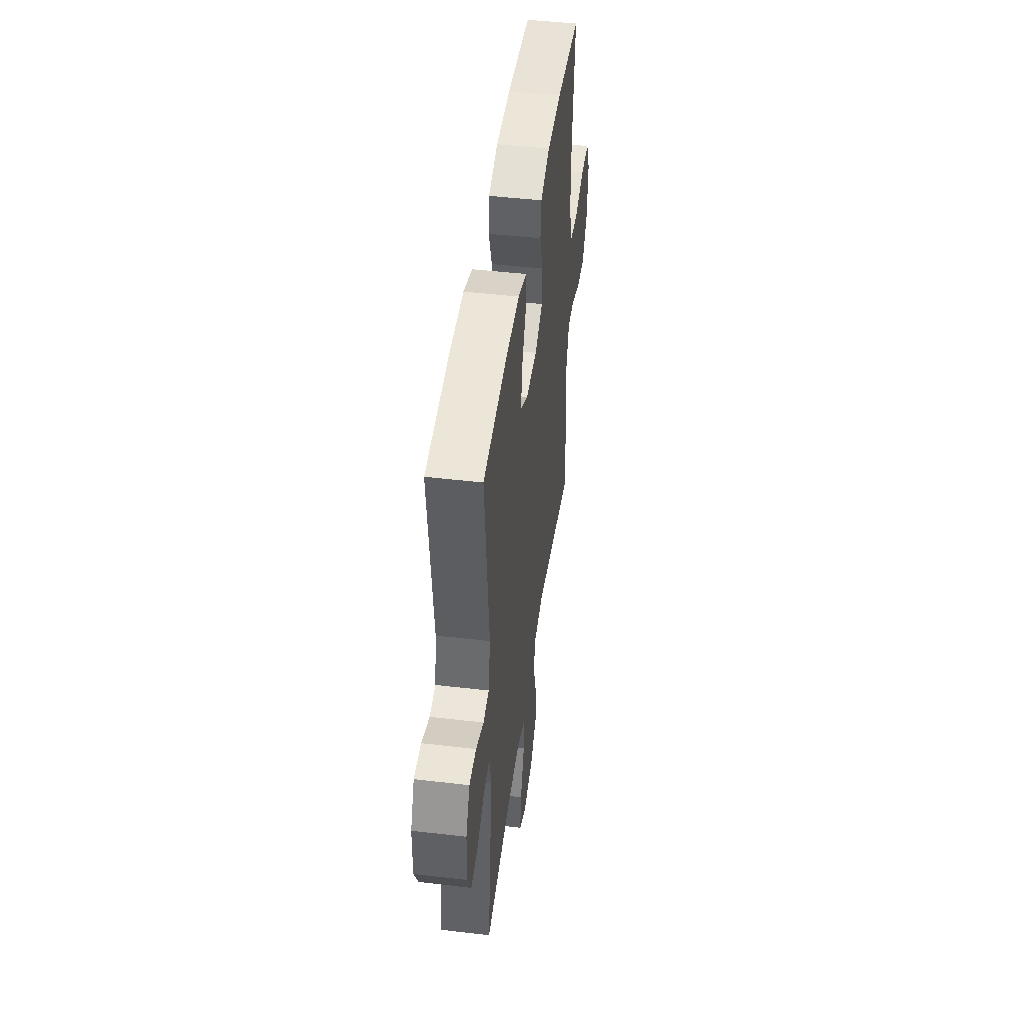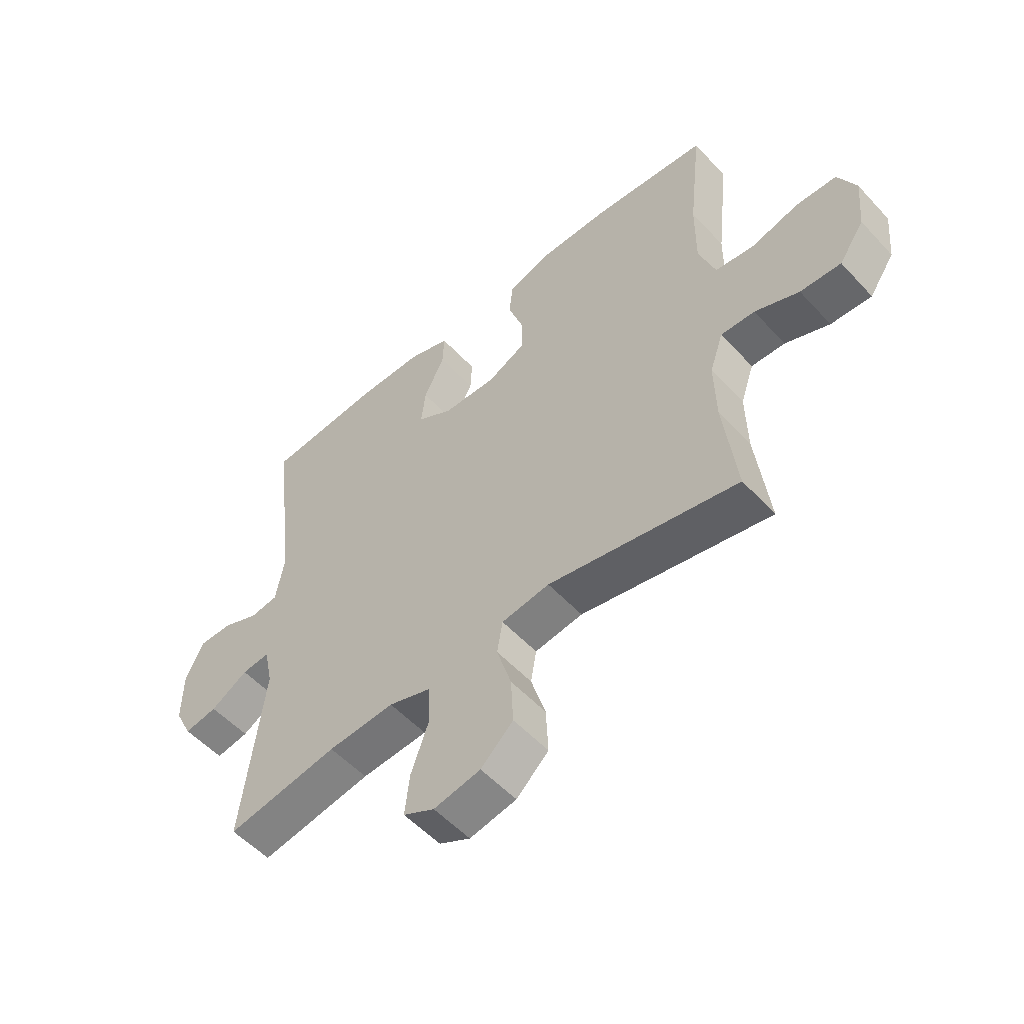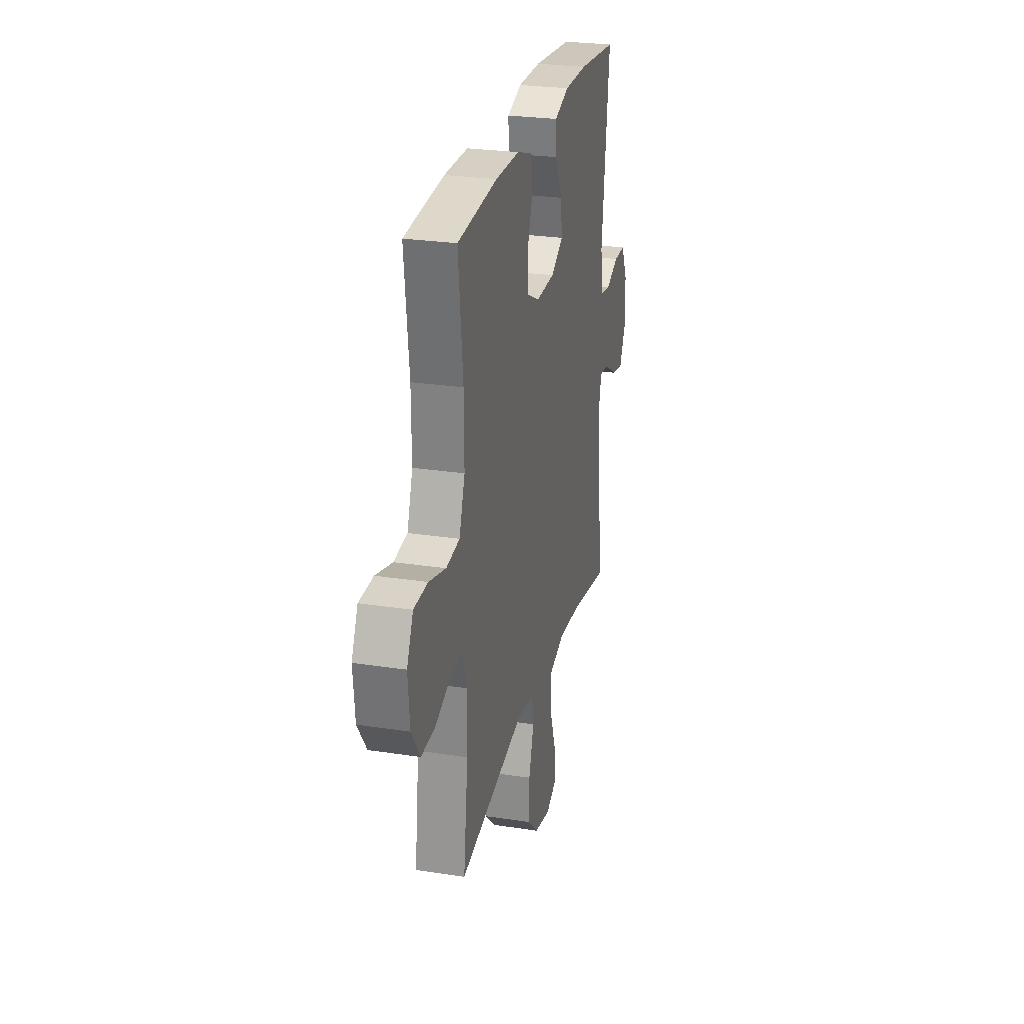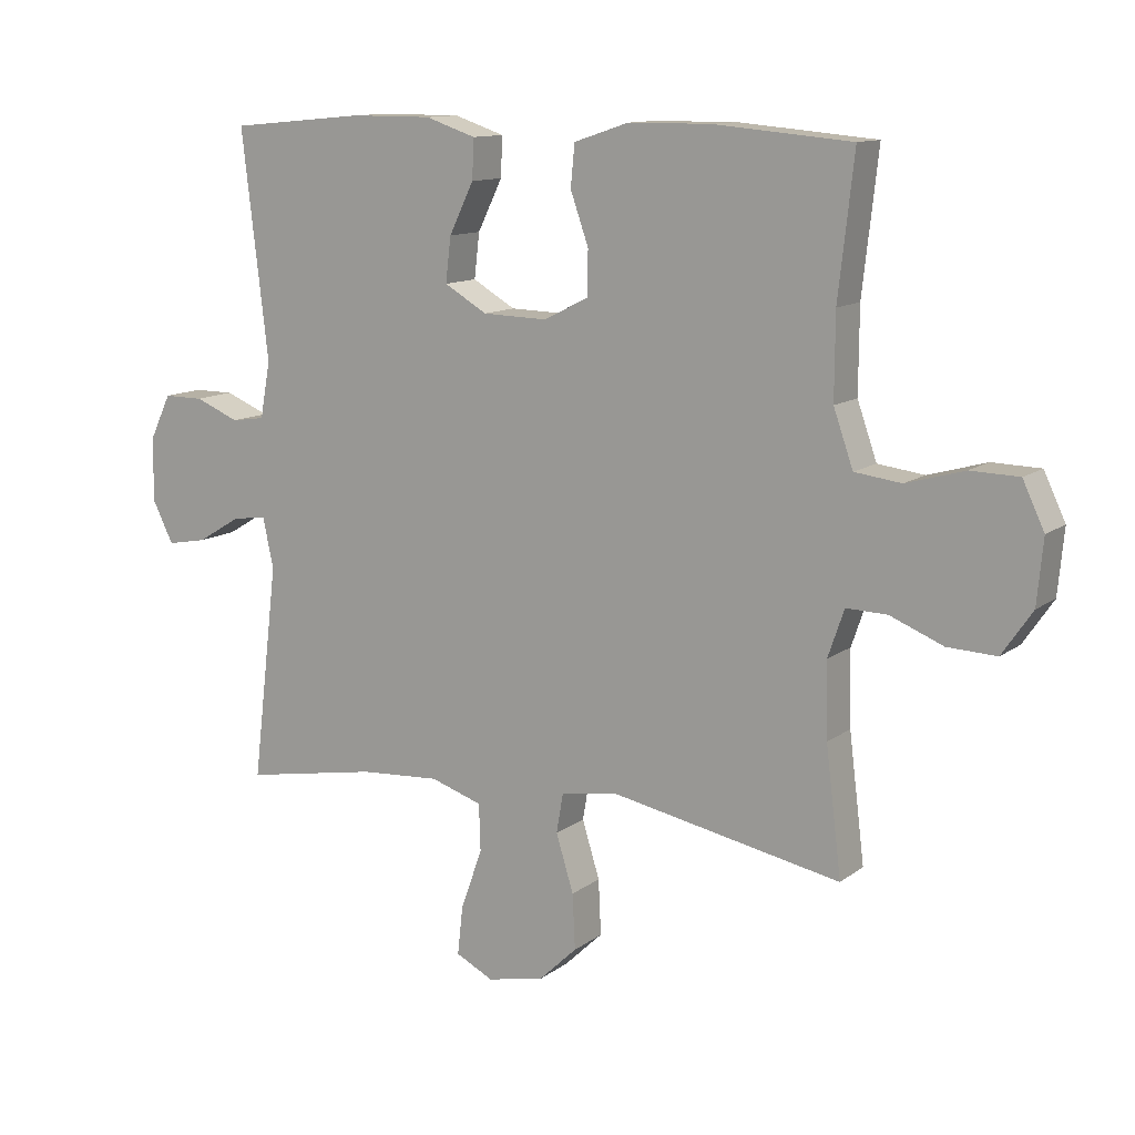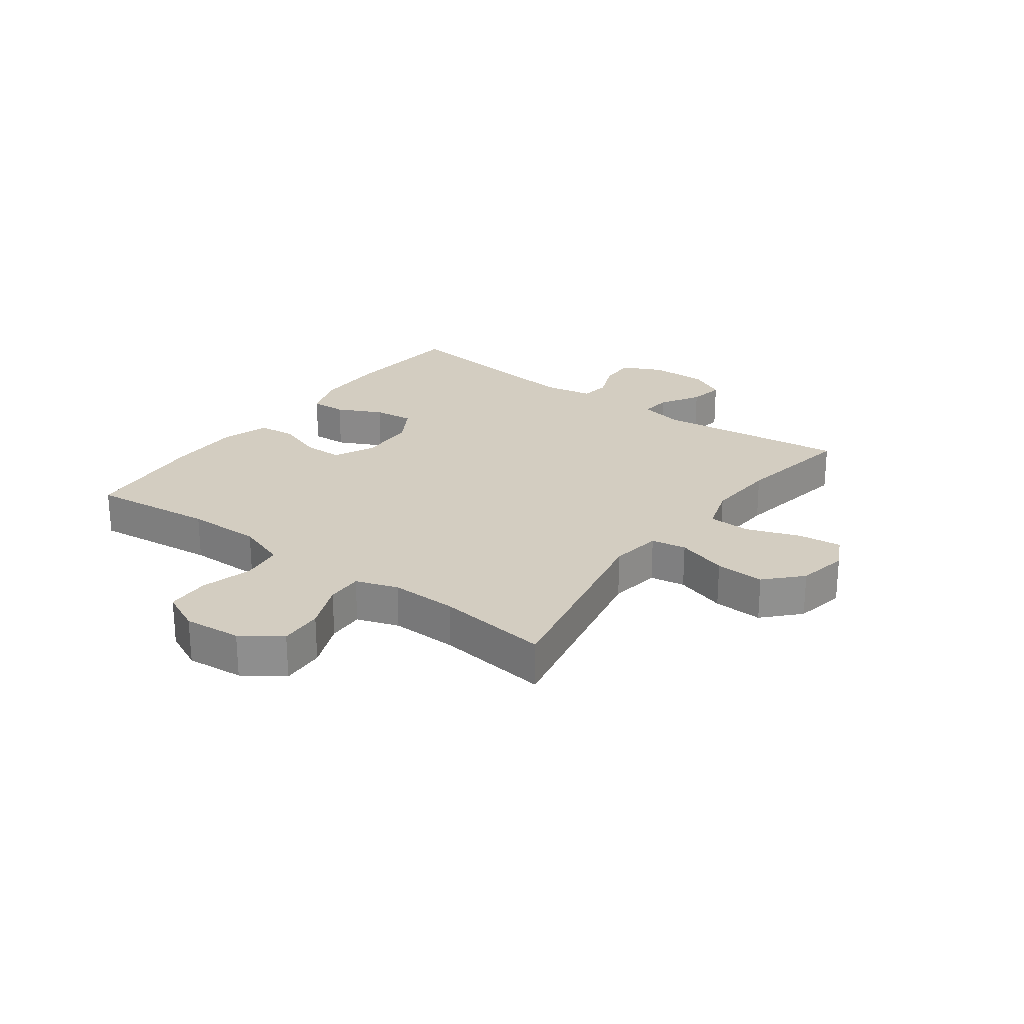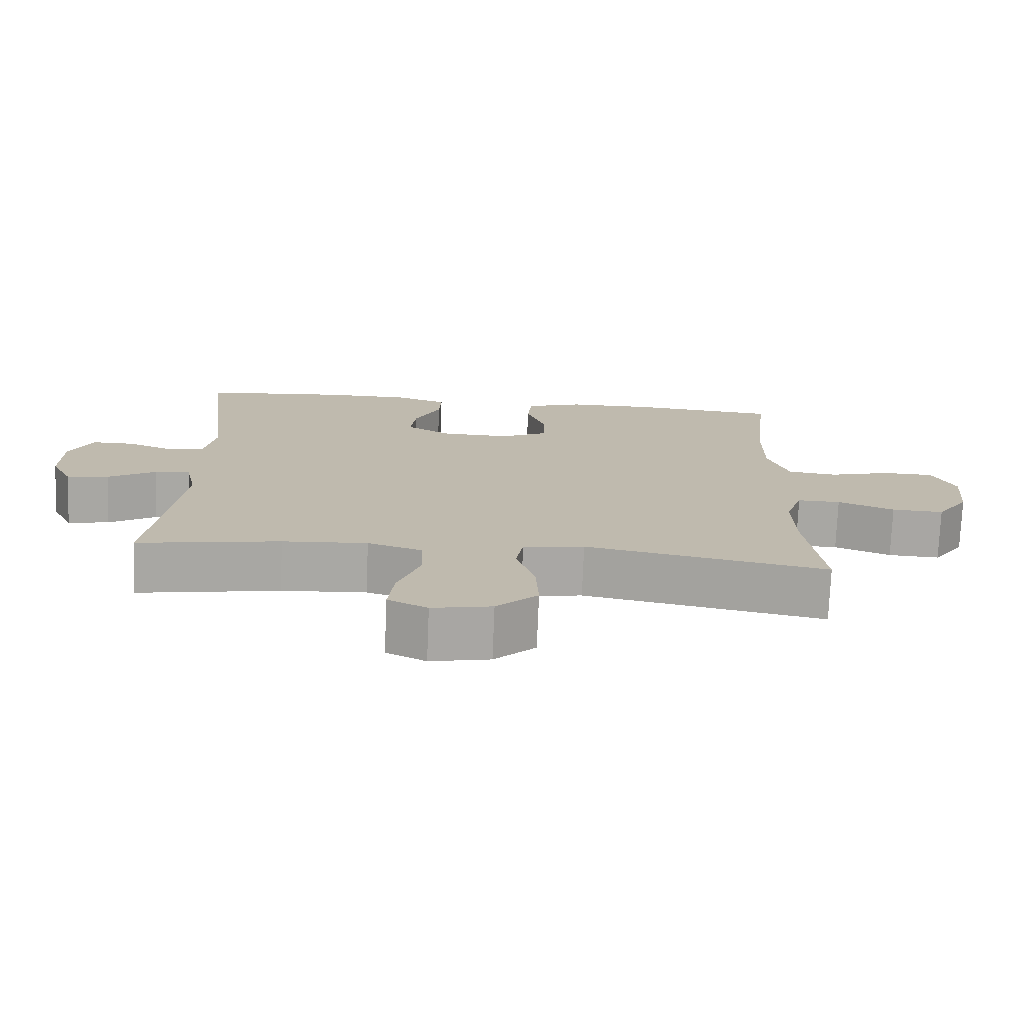
<metadata>
{"format":"obj","ext":"obj","renderer":"f3d","projection":"perspective","resolution":1024,"background":"white","views":[{"elev":46.1,"azim":-82.3,"up":"+Z"},{"elev":-53.9,"azim":41.6,"up":"+Z"},{"elev":26.4,"azim":103.6,"up":"+Z"},{"elev":11.9,"azim":31.1,"up":"+Z"},{"elev":24.8,"azim":126.3,"up":"+Y"},{"elev":-74.7,"azim":-2.3,"up":"+Z"}]}
</metadata>
<code>
o path6312
v -0.4743 0.0375 0.1799
v -0.4902 0.0375 0.09306
v -0.5414 0.0375 0.08558
v -0.6102 0.0375 0.1137
v -0.6717 0.0375 0.1139
v -0.7051 0.0375 0.04384
v -0.7059 0.0375 -0.05475
v -0.6737 0.0375 -0.1192
v -0.6126 0.0375 -0.1082
v -0.5434 0.0375 -0.0667
v -0.4916 0.0375 -0.06121
v -0.4752 0.0375 -0.1379
v -0.5152 0.0375 -0.4724
v -0.307 0.0375 -0.4358
v -0.1829 0.0375 -0.4279
v -0.1026 0.0375 -0.4541
v -0.1002 0.0375 -0.5273
v -0.1337 0.0375 -0.6205
v -0.1421 0.0375 -0.6965
v -0.08406 0.0375 -0.7257
v 0.003395 0.0375 -0.708
v 0.06364 0.0375 -0.6508
v 0.05961 0.0375 -0.5651
v 0.03247 0.0375 -0.4769
v 0.04296 0.0375 -0.4157
v 0.1326 0.0375 -0.4022
v 0.4867 0.0375 -0.4724
v 0.4627 0.0375 -0.2767
v 0.4602 0.0375 -0.1607
v 0.4852 0.0375 -0.08765
v 0.5482 0.0375 -0.08941
v 0.6305 0.0375 -0.1229
v 0.7063 0.0375 -0.1263
v 0.7531 0.0375 -0.05809
v 0.7624 0.0375 0.04161
v 0.729 0.0375 0.1124
v 0.6542 0.0375 0.1144
v 0.5643 0.0375 0.089
v 0.4922 0.0375 0.09821
v 0.4619 0.0375 0.1847
v 0.4627 0.0375 0.3143
v 0.4867 0.0375 0.5293
v 0.274 0.0375 0.5481
v 0.1464 0.0375 0.5472
v 0.06235 0.0375 0.5194
v 0.05597 0.0375 0.4554
v 0.08397 0.0375 0.3753
v 0.08368 0.0375 0.3067
v 0.01324 0.0375 0.2721
v -0.08605 0.0375 0.2749
v -0.1521 0.0375 0.3137
v -0.144 0.0375 0.3828
v -0.106 0.0375 0.4609
v -0.1032 0.0375 0.5222
v -0.1811 0.0375 0.5484
v -0.3053 0.0375 0.5484
v -0.5152 0.0375 0.5293
v -0.4743 -0.0375 0.1799
v -0.4902 -0.0375 0.09306
v -0.5414 -0.0375 0.08558
v -0.6102 -0.0375 0.1137
v -0.6717 -0.0375 0.1139
v -0.7051 -0.0375 0.04384
v -0.7059 -0.0375 -0.05475
v -0.6737 -0.0375 -0.1192
v -0.6126 -0.0375 -0.1082
v -0.5434 -0.0375 -0.0667
v -0.4916 -0.0375 -0.06121
v -0.4752 -0.0375 -0.1379
v -0.5152 -0.0375 -0.4724
v -0.307 -0.0375 -0.4358
v -0.1829 -0.0375 -0.4279
v -0.1026 -0.0375 -0.4541
v -0.1002 -0.0375 -0.5273
v -0.1337 -0.0375 -0.6205
v -0.1421 -0.0375 -0.6965
v -0.08406 -0.0375 -0.7257
v 0.003395 -0.0375 -0.708
v 0.06364 -0.0375 -0.6508
v 0.05961 -0.0375 -0.5651
v 0.03247 -0.0375 -0.4769
v 0.04296 -0.0375 -0.4157
v 0.1326 -0.0375 -0.4022
v 0.4867 -0.0375 -0.4724
v 0.4627 -0.0375 -0.2767
v 0.4602 -0.0375 -0.1607
v 0.4852 -0.0375 -0.08765
v 0.5482 -0.0375 -0.08941
v 0.6305 -0.0375 -0.1229
v 0.7063 -0.0375 -0.1263
v 0.7531 -0.0375 -0.05809
v 0.7624 -0.0375 0.04161
v 0.729 -0.0375 0.1124
v 0.6542 -0.0375 0.1144
v 0.5643 -0.0375 0.089
v 0.4922 -0.0375 0.09821
v 0.4619 -0.0375 0.1847
v 0.4627 -0.0375 0.3143
v 0.4867 -0.0375 0.5293
v 0.274 -0.0375 0.5481
v 0.1464 -0.0375 0.5472
v 0.06235 -0.0375 0.5194
v 0.05597 -0.0375 0.4554
v 0.08397 -0.0375 0.3753
v 0.08368 -0.0375 0.3067
v 0.01324 -0.0375 0.2721
v -0.08605 -0.0375 0.2749
v -0.1521 -0.0375 0.3137
v -0.144 -0.0375 0.3828
v -0.106 -0.0375 0.4609
v -0.1032 -0.0375 0.5222
v -0.1811 -0.0375 0.5484
v -0.3053 -0.0375 0.5484
v -0.5152 -0.0375 0.5293
v -0.1421 0.0375 -0.6965
v -0.1421 0.0375 -0.6965
v -0.08406 0.0375 -0.7257
v 0.003395 0.0375 -0.708
v 0.06364 0.0375 -0.6508
v -0.1337 0.0375 -0.6205
v 0.05961 0.0375 -0.5651
v -0.1002 0.0375 -0.5273
v 0.03247 0.0375 -0.4769
v -0.1026 0.0375 -0.4541
v -0.1026 0.0375 -0.4541
v 0.04296 0.0375 -0.4157
v 0.04296 0.0375 -0.4157
v -0.5152 0.0375 -0.4724
v -0.5152 0.0375 -0.4724
v -0.307 0.0375 -0.4358
v -0.1829 0.0375 -0.4279
v 0.1326 0.0375 -0.4022
v 0.4867 0.0375 -0.4724
v 0.4867 0.0375 -0.4724
v 0.4627 0.0375 -0.2767
v 0.4602 0.0375 -0.1607
v -0.4752 0.0375 -0.1379
v 0.4852 0.0375 -0.08765
v 0.4852 0.0375 -0.08765
v -0.4916 0.0375 -0.06121
v -0.4916 0.0375 -0.06121
v 0.6305 0.0375 -0.1229
v 0.7063 0.0375 -0.1263
v 0.7531 0.0375 -0.05809
v 0.5482 0.0375 -0.08941
v -0.7059 0.0375 -0.05475
v -0.6737 0.0375 -0.1192
v -0.6737 0.0375 -0.1192
v -0.6126 0.0375 -0.1082
v -0.5434 0.0375 -0.0667
v 0.7624 0.0375 0.04161
v -0.7051 0.0375 0.04384
v 0.729 0.0375 0.1124
v 0.729 0.0375 0.1124
v -0.6717 0.0375 0.1139
v -0.6717 0.0375 0.1139
v -0.6102 0.0375 0.1137
v -0.5414 0.0375 0.08558
v -0.4902 0.0375 0.09306
v -0.4902 0.0375 0.09306
v 0.5643 0.0375 0.089
v 0.4922 0.0375 0.09821
v 0.4922 0.0375 0.09821
v 0.6542 0.0375 0.1144
v -0.4743 0.0375 0.1799
v 0.4619 0.0375 0.1847
v 0.01324 0.0375 0.2721
v -0.08605 0.0375 0.2749
v 0.4627 0.0375 0.3143
v 0.08368 0.0375 0.3067
v 0.08368 0.0375 0.3067
v -0.1521 0.0375 0.3137
v -0.1521 0.0375 0.3137
v 0.08397 0.0375 0.3753
v -0.144 0.0375 0.3828
v 0.05597 0.0375 0.4554
v -0.106 0.0375 0.4609
v 0.06235 0.0375 0.5194
v 0.06235 0.0375 0.5194
v -0.1032 0.0375 0.5222
v -0.1032 0.0375 0.5222
v -0.5152 0.0375 0.5293
v -0.5152 0.0375 0.5293
v 0.4867 0.0375 0.5293
v 0.4867 0.0375 0.5293
v 0.1464 0.0375 0.5472
v -0.1811 0.0375 0.5484
v 0.274 0.0375 0.5481
v -0.3053 0.0375 0.5484
v -0.1421 -0.0375 -0.6965
v -0.1421 -0.0375 -0.6965
v -0.08406 -0.0375 -0.7257
v 0.003395 -0.0375 -0.708
v 0.06364 -0.0375 -0.6508
v -0.1337 -0.0375 -0.6205
v 0.05961 -0.0375 -0.5651
v -0.1002 -0.0375 -0.5273
v 0.03247 -0.0375 -0.4769
v -0.1026 -0.0375 -0.4541
v -0.1026 -0.0375 -0.4541
v 0.04296 -0.0375 -0.4157
v 0.04296 -0.0375 -0.4157
v -0.5152 -0.0375 -0.4724
v -0.5152 -0.0375 -0.4724
v -0.307 -0.0375 -0.4358
v -0.1829 -0.0375 -0.4279
v 0.1326 -0.0375 -0.4022
v 0.4867 -0.0375 -0.4724
v 0.4867 -0.0375 -0.4724
v 0.4627 -0.0375 -0.2767
v 0.4602 -0.0375 -0.1607
v -0.4752 -0.0375 -0.1379
v 0.4852 -0.0375 -0.08765
v 0.4852 -0.0375 -0.08765
v -0.4916 -0.0375 -0.06121
v -0.4916 -0.0375 -0.06121
v 0.6305 -0.0375 -0.1229
v 0.7063 -0.0375 -0.1263
v 0.7531 -0.0375 -0.05809
v 0.5482 -0.0375 -0.08941
v -0.7059 -0.0375 -0.05475
v -0.6737 -0.0375 -0.1192
v -0.6737 -0.0375 -0.1192
v -0.6126 -0.0375 -0.1082
v -0.5434 -0.0375 -0.0667
v 0.7624 -0.0375 0.04161
v -0.7051 -0.0375 0.04384
v 0.729 -0.0375 0.1124
v 0.729 -0.0375 0.1124
v -0.6717 -0.0375 0.1139
v -0.6717 -0.0375 0.1139
v -0.6102 -0.0375 0.1137
v -0.5414 -0.0375 0.08558
v -0.4902 -0.0375 0.09306
v -0.4902 -0.0375 0.09306
v 0.5643 -0.0375 0.089
v 0.4922 -0.0375 0.09821
v 0.4922 -0.0375 0.09821
v 0.6542 -0.0375 0.1144
v -0.4743 -0.0375 0.1799
v 0.4619 -0.0375 0.1847
v 0.01324 -0.0375 0.2721
v -0.08605 -0.0375 0.2749
v 0.4627 -0.0375 0.3143
v 0.08368 -0.0375 0.3067
v 0.08368 -0.0375 0.3067
v -0.1521 -0.0375 0.3137
v -0.1521 -0.0375 0.3137
v 0.08397 -0.0375 0.3753
v -0.144 -0.0375 0.3828
v 0.05597 -0.0375 0.4554
v -0.106 -0.0375 0.4609
v 0.06235 -0.0375 0.5194
v 0.06235 -0.0375 0.5194
v -0.1032 -0.0375 0.5222
v -0.1032 -0.0375 0.5222
v -0.5152 -0.0375 0.5293
v -0.5152 -0.0375 0.5293
v 0.4867 -0.0375 0.5293
v 0.4867 -0.0375 0.5293
v 0.1464 -0.0375 0.5472
v -0.1811 -0.0375 0.5484
v 0.274 -0.0375 0.5481
v -0.3053 -0.0375 0.5484
f 234 243 247
f 219 226 239
f 212 206 243
f 239 226 228
f 234 215 243
f 225 221 224
f 213 242 211
f 242 213 245
f 232 227 233
f 197 198 199
f 206 212 205
f 205 212 203
f 219 217 218
f 210 207 208
f 192 193 195
f 257 240 264
f 249 261 251
f 193 194 196
f 241 245 237
f 201 207 242
f 263 244 259
f 233 215 234
f 213 220 236
f 196 195 193
f 222 224 221
f 237 213 236
f 225 215 233
f 190 192 195
f 207 211 242
f 217 236 220
f 262 250 252
f 199 198 201
f 237 245 213
f 227 225 233
f 215 212 243
f 230 227 232
f 198 197 196
f 244 245 241
f 236 217 239
f 195 196 197
f 251 261 253
f 234 247 240
f 243 201 242
f 264 250 262
f 221 225 227
f 263 249 244
f 240 247 264
f 249 245 244
f 211 207 210
f 219 239 217
f 206 201 243
f 261 249 263
f 262 252 255
f 247 250 264
f 206 199 201
f 116 20 77 191
f 20 21 78 77
f 21 22 79 78
f 18 19 76 75
f 22 23 80 79
f 17 18 75 74
f 23 24 81 80
f 125 17 74 200
f 24 127 202 81
f 129 14 71 204
f 15 16 73 72
f 14 15 72 71
f 26 134 209 83
f 25 26 83 82
f 27 28 85 84
f 28 29 86 85
f 12 13 70 69
f 29 139 214 86
f 141 12 69 216
f 32 33 90 89
f 33 34 91 90
f 31 32 89 88
f 7 148 223 64
f 8 9 66 65
f 9 10 67 66
f 30 31 88 87
f 10 11 68 67
f 34 35 92 91
f 6 7 64 63
f 35 154 229 92
f 156 6 63 231
f 4 5 62 61
f 3 4 61 60
f 160 3 60 235
f 38 163 238 95
f 37 38 95 94
f 36 37 94 93
f 1 2 59 58
f 39 40 97 96
f 49 50 107 106
f 40 41 98 97
f 171 49 106 246
f 50 173 248 107
f 47 48 105 104
f 51 52 109 108
f 46 47 104 103
f 52 53 110 109
f 179 46 103 254
f 53 181 256 110
f 183 1 58 258
f 41 185 260 98
f 44 45 102 101
f 54 55 112 111
f 43 44 101 100
f 42 43 100 99
f 56 57 114 113
f 55 56 113 112
f 159 172 168
f 144 164 151
f 137 168 131
f 164 153 151
f 159 168 140
f 150 149 146
f 138 136 167
f 167 170 138
f 157 158 152
f 122 124 123
f 131 130 137
f 130 128 137
f 144 143 142
f 135 133 132
f 117 120 118
f 182 189 165
f 174 176 186
f 118 121 119
f 166 162 170
f 126 167 132
f 188 184 169
f 158 159 140
f 138 161 145
f 121 118 120
f 147 146 149
f 162 161 138
f 150 158 140
f 115 120 117
f 132 167 136
f 142 145 161
f 187 177 175
f 124 126 123
f 162 138 170
f 152 158 150
f 140 168 137
f 155 157 152
f 123 121 122
f 169 166 170
f 161 164 142
f 120 122 121
f 176 178 186
f 159 165 172
f 168 167 126
f 189 187 175
f 146 152 150
f 188 169 174
f 165 189 172
f 174 169 170
f 136 135 132
f 144 142 164
f 131 168 126
f 186 188 174
f 187 180 177
f 172 189 175
f 131 126 124

</code>
